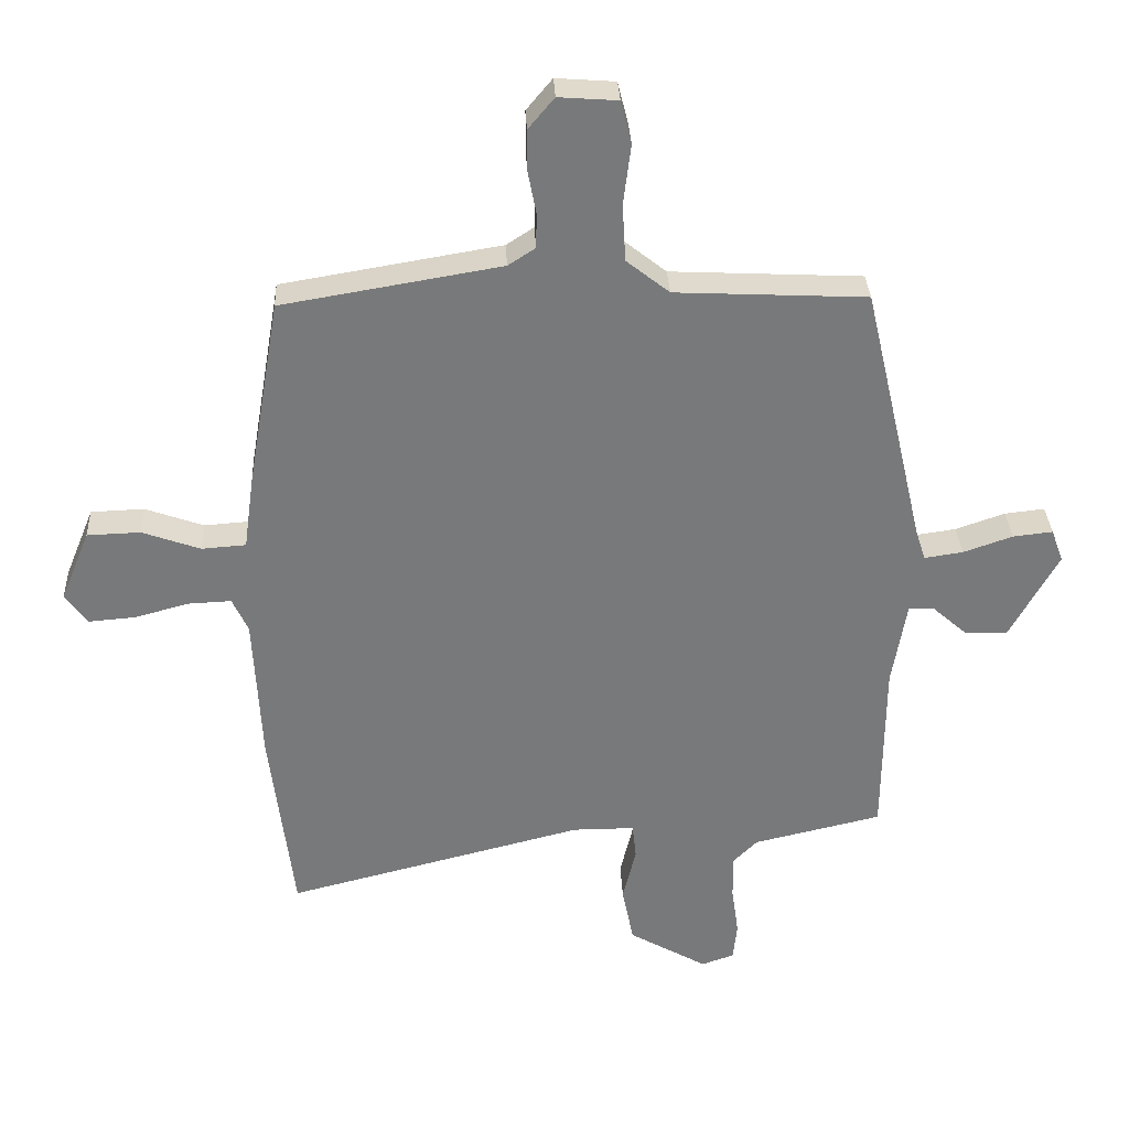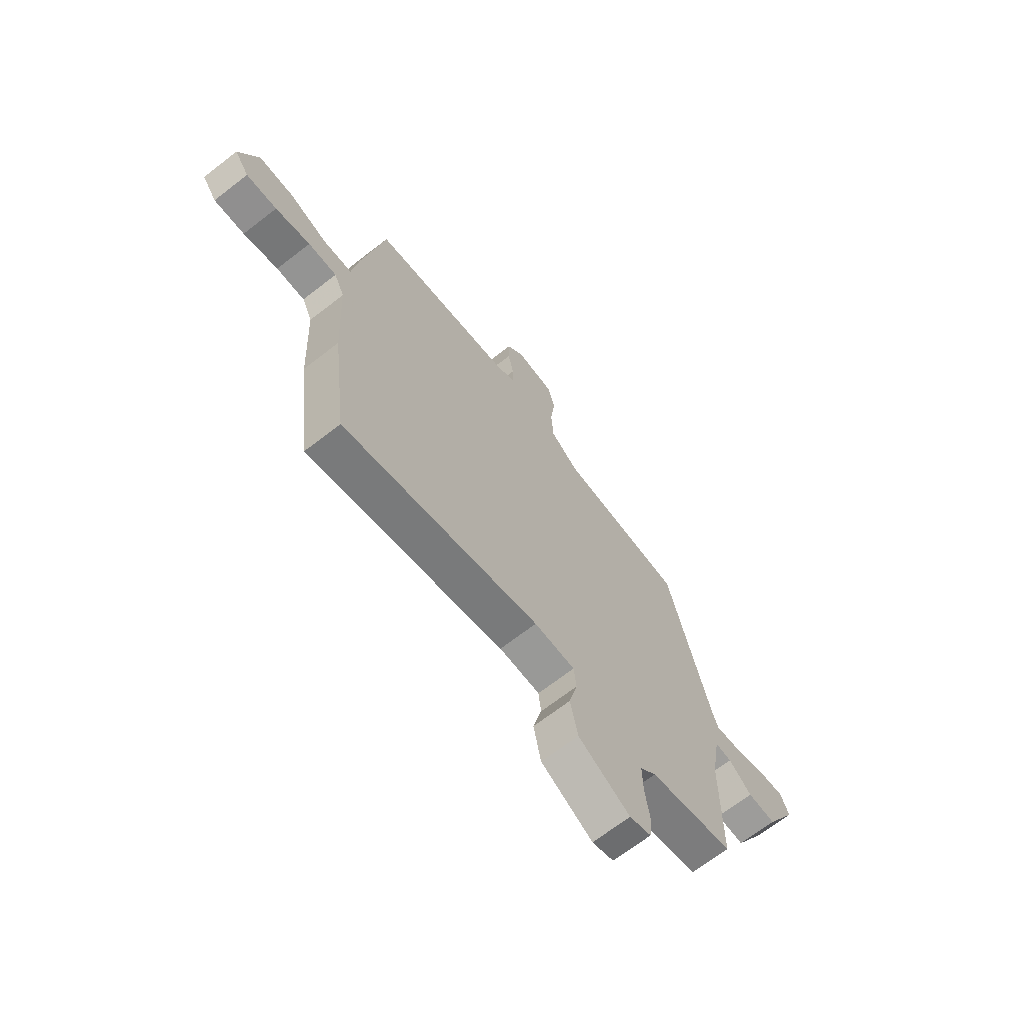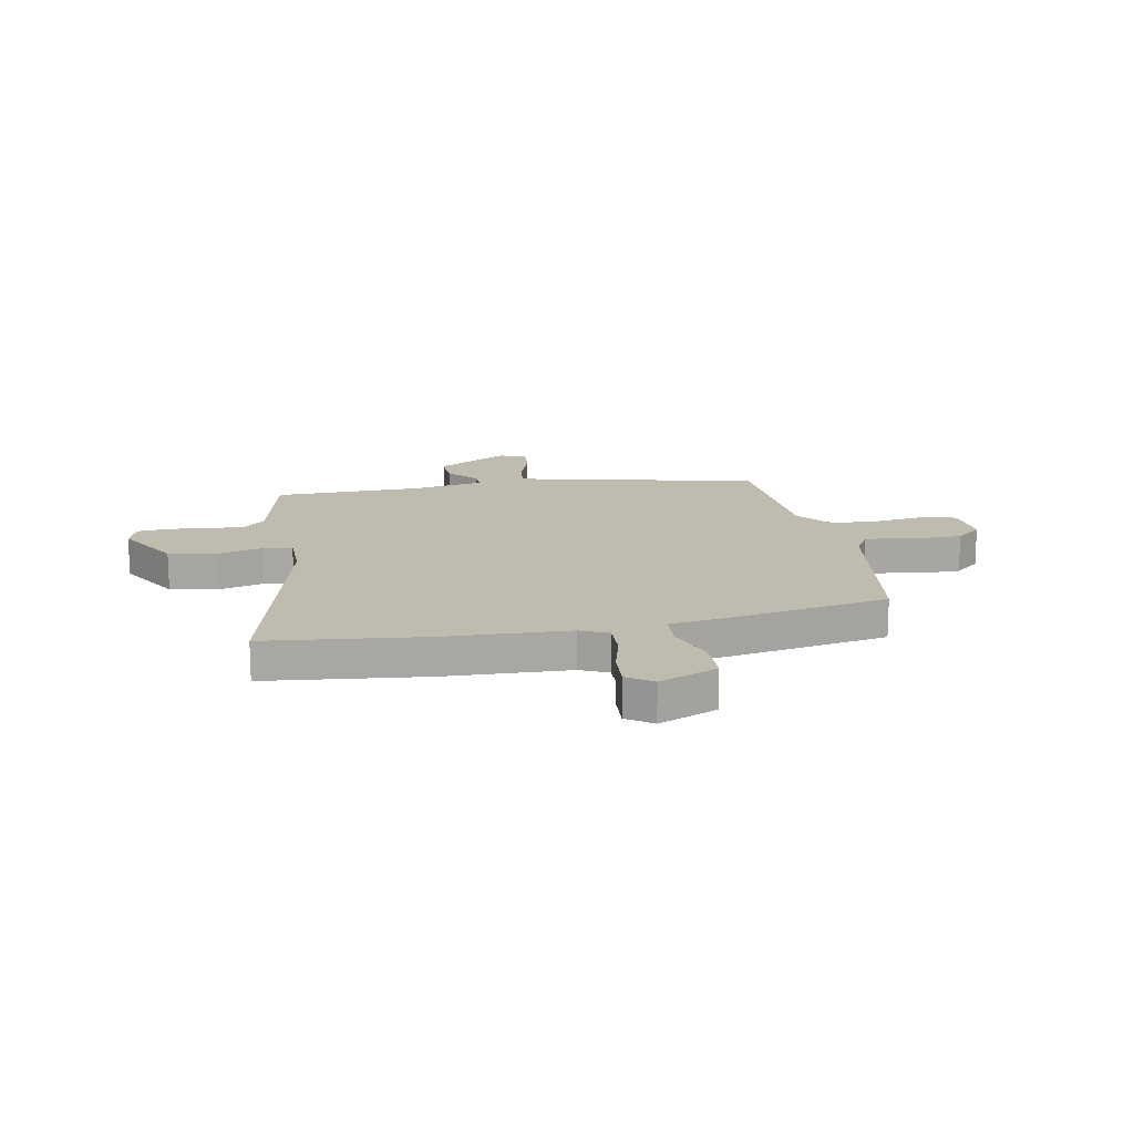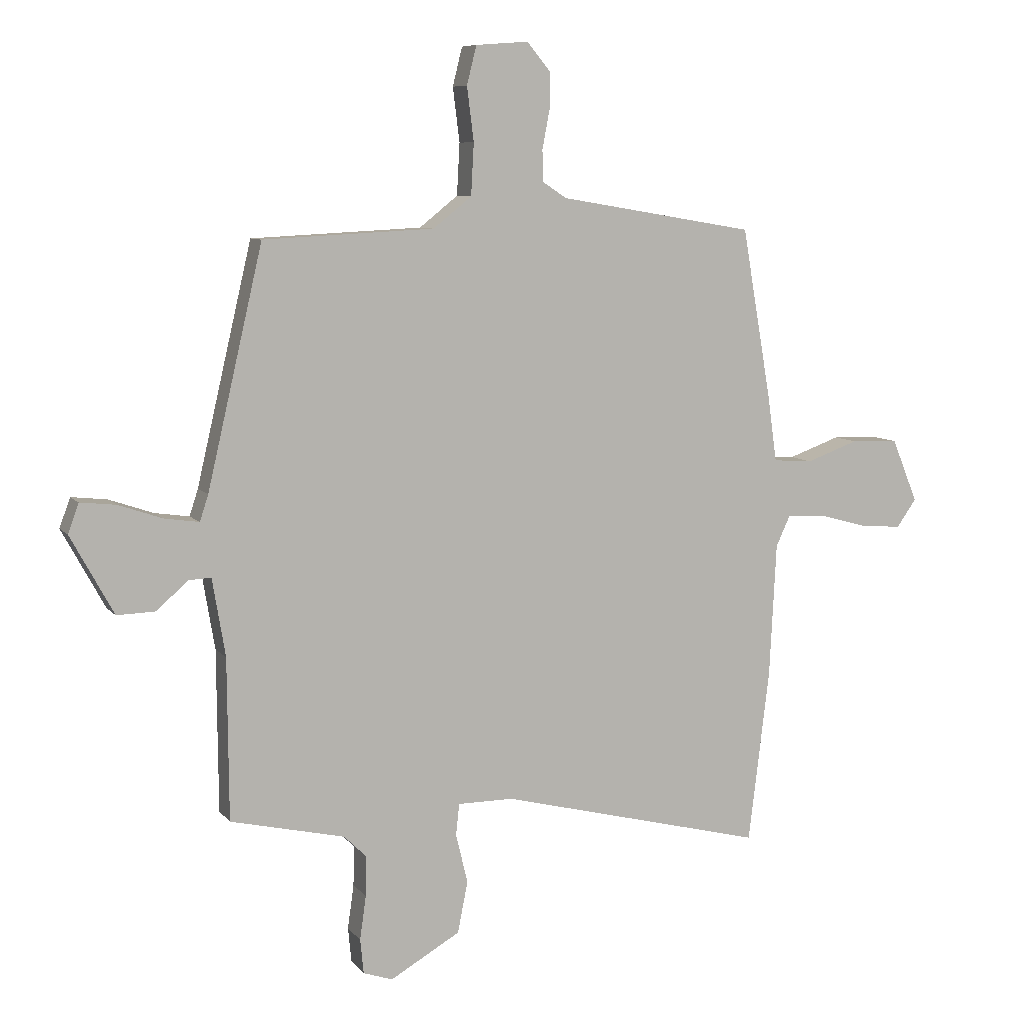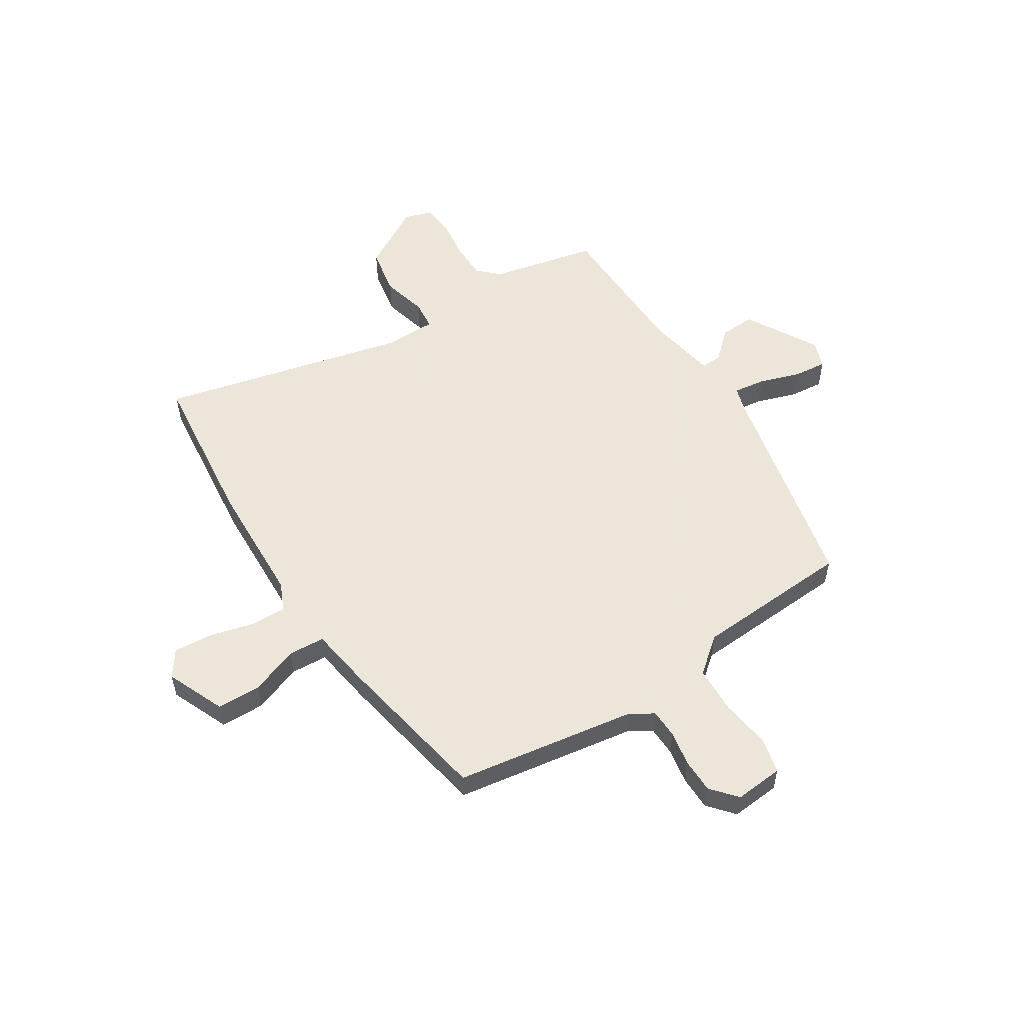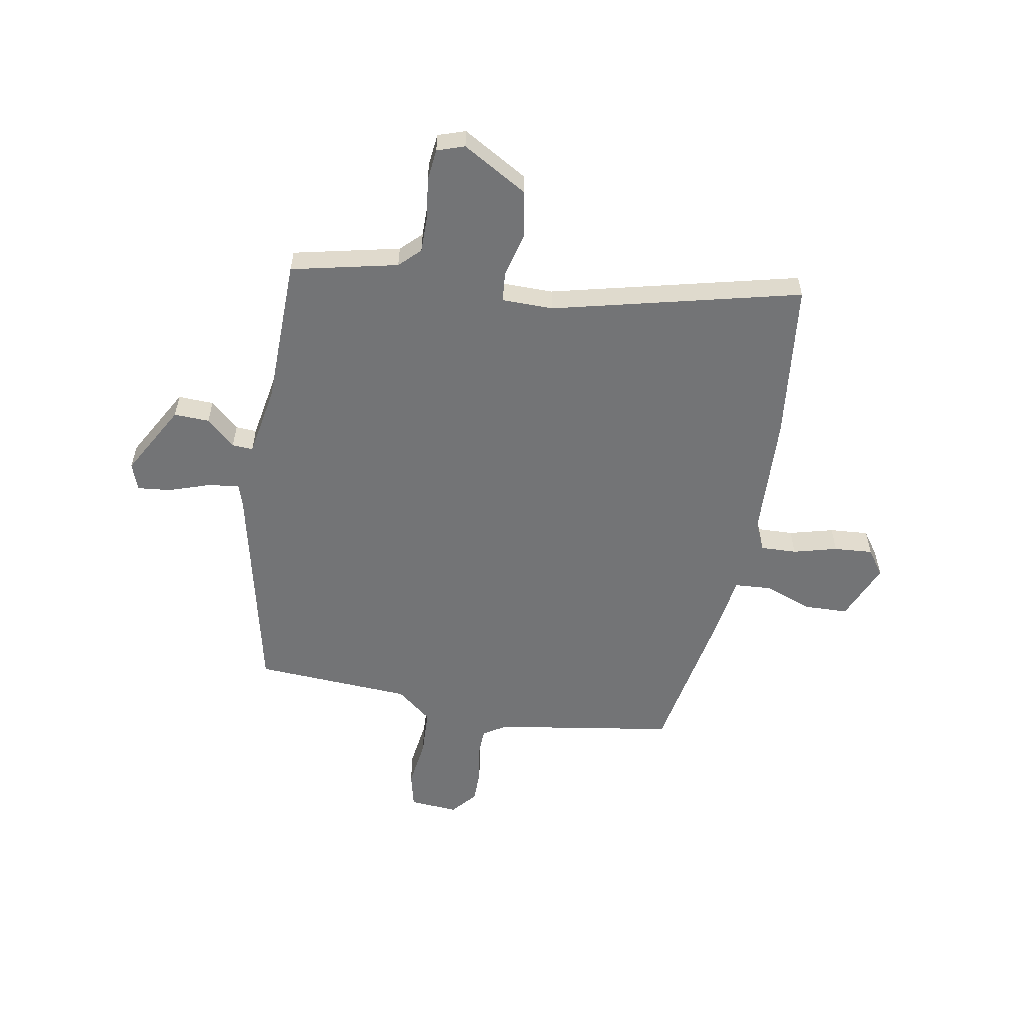
<metadata>
{"format":"obj","ext":"obj","renderer":"f3d","projection":"perspective","resolution":1024,"background":"white","views":[{"elev":32.5,"azim":-2.7,"up":"+Z"},{"elev":-68.8,"azim":-52.2,"up":"+Z"},{"elev":15.9,"azim":-101.3,"up":"+Y"},{"elev":8.1,"azim":158.6,"up":"+Z"},{"elev":54.6,"azim":-33.2,"up":"+Y"},{"elev":-56.1,"azim":169.4,"up":"+Y"}]}
</metadata>
<code>
v -0.461 0.07 0.492
v -0.115 0.07 0.55
v -0.072 0.07 0.578
v -0.071 0.07 0.633
v -0.084 0.07 0.701
v -0.084 0.07 0.766
v -0.043 0.07 0.815
v 0.05 0.07 0.808
v 0.067 0.07 0.74
v 0.055 0.07 0.645
v 0.06 0.07 0.554
v 0.128 0.07 0.5
v 0.43 0.07 0.485
v 0.528 0.07 0.065
v 0.543 0.07 0.019
v 0.604 0.07 0.028
v 0.682 0.07 0.055
v 0.745 0.07 0.062
v 0.764 0.07 0.01
v 0.688 0.07 -0.129
v 0.62 0.07 -0.127
v 0.565 0.07 -0.078
v 0.525 0.07 -0.076
v 0.502 0.07 -0.213
v 0.5 0.07 -0.498
v 0.297 0.07 -0.545
v 0.258 0.07 -0.584
v 0.259 0.07 -0.655
v 0.27 0.07 -0.733
v 0.264 0.07 -0.794
v 0.212 0.07 -0.812
v 0.088 0.07 -0.741
v 0.07 0.07 -0.65
v 0.091 0.07 -0.563
v 0.085 0.07 -0.507
v -0.013 0.07 -0.507
v -0.485 0.07 -0.626
v -0.522 0.07 -0.32
v -0.534 0.07 -0.083
v -0.559 0.07 -0.029
v -0.628 0.07 -0.032
v -0.712 0.07 -0.055
v -0.786 0.07 -0.061
v -0.821 0.07 -0.012
v -0.775 0.07 0.1
v -0.691 0.07 0.103
v -0.599 0.07 0.07
v -0.529 0.07 0.075
v -0.513 0.07 0.191
v -0.461 0 0.492
v -0.115 0 0.55
v -0.072 0 0.578
v -0.071 0 0.633
v -0.084 0 0.701
v -0.084 0 0.766
v -0.043 0 0.815
v 0.05 0 0.808
v 0.067 0 0.74
v 0.055 0 0.645
v 0.06 0 0.554
v 0.128 0 0.5
v 0.43 0 0.485
v 0.528 0 0.065
v 0.543 0 0.019
v 0.604 0 0.028
v 0.682 0 0.055
v 0.745 0 0.062
v 0.764 0 0.01
v 0.688 0 -0.129
v 0.62 0 -0.127
v 0.565 0 -0.078
v 0.525 0 -0.076
v 0.502 0 -0.213
v 0.5 0 -0.498
v 0.297 0 -0.545
v 0.258 0 -0.584
v 0.259 0 -0.655
v 0.27 0 -0.733
v 0.264 0 -0.794
v 0.212 0 -0.812
v 0.088 0 -0.741
v 0.07 0 -0.65
v 0.091 0 -0.563
v 0.085 0 -0.507
v -0.013 0 -0.507
v -0.485 0 -0.626
v -0.522 0 -0.32
v -0.534 0 -0.083
v -0.559 0 -0.029
v -0.628 0 -0.032
v -0.712 0 -0.055
v -0.786 0 -0.061
v -0.821 0 -0.012
v -0.775 0 0.1
v -0.691 0 0.103
v -0.599 0 0.07
v -0.529 0 0.075
v -0.513 0 0.191
f 48 49 1 2
f 45 46 47
f 44 45 47
f 43 44 47
f 42 43 47
f 41 42 47
f 40 41 47 48
f 48 2 3
f 40 48 3
f 39 40 3
f 38 39 3
f 37 38 3
f 36 37 3
f 32 33 34
f 31 32 34
f 30 31 34
f 29 30 34
f 28 29 34
f 27 28 34 35
f 26 27 35
f 24 25 26 35
f 36 3 4
f 35 36 4
f 24 35 4
f 23 24 4
f 20 21 22
f 19 20 22
f 18 19 22
f 17 18 22
f 16 17 22
f 15 16 22 23
f 12 13 14
f 15 23 4
f 14 15 4
f 12 14 4
f 11 12 4
f 8 9 10
f 7 8 10
f 7 10 11
f 6 7 11
f 5 6 11
f 4 5 11
f 51 50 98 97
f 96 95 94
f 96 94 93
f 96 93 92
f 96 92 91
f 96 91 90
f 97 96 90 89
f 52 51 97
f 52 97 89
f 52 89 88
f 52 88 87
f 52 87 86
f 52 86 85
f 83 82 81
f 83 81 80
f 83 80 79
f 83 79 78
f 83 78 77
f 84 83 77 76
f 84 76 75
f 84 75 74 73
f 53 52 85
f 53 85 84
f 53 84 73
f 53 73 72
f 71 70 69
f 71 69 68
f 71 68 67
f 71 67 66
f 71 66 65
f 72 71 65 64
f 63 62 61
f 53 72 64
f 53 64 63
f 53 63 61
f 53 61 60
f 59 58 57
f 59 57 56
f 60 59 56
f 60 56 55
f 60 55 54
f 60 54 53
f 1 50 51 2
f 2 51 52 3
f 3 52 53 4
f 4 53 54 5
f 5 54 55 6
f 6 55 56 7
f 7 56 57 8
f 8 57 58 9
f 9 58 59 10
f 10 59 60 11
f 11 60 61 12
f 12 61 62 13
f 13 62 63 14
f 14 63 64 15
f 15 64 65 16
f 16 65 66 17
f 17 66 67 18
f 18 67 68 19
f 19 68 69 20
f 20 69 70 21
f 21 70 71 22
f 22 71 72 23
f 23 72 73 24
f 24 73 74 25
f 25 74 75 26
f 26 75 76 27
f 27 76 77 28
f 28 77 78 29
f 29 78 79 30
f 30 79 80 31
f 31 80 81 32
f 32 81 82 33
f 33 82 83 34
f 34 83 84 35
f 35 84 85 36
f 36 85 86 37
f 37 86 87 38
f 38 87 88 39
f 39 88 89 40
f 40 89 90 41
f 41 90 91 42
f 42 91 92 43
f 43 92 93 44
f 44 93 94 45
f 45 94 95 46
f 46 95 96 47
f 47 96 97 48
f 48 97 98 49
f 49 98 50 1

</code>
